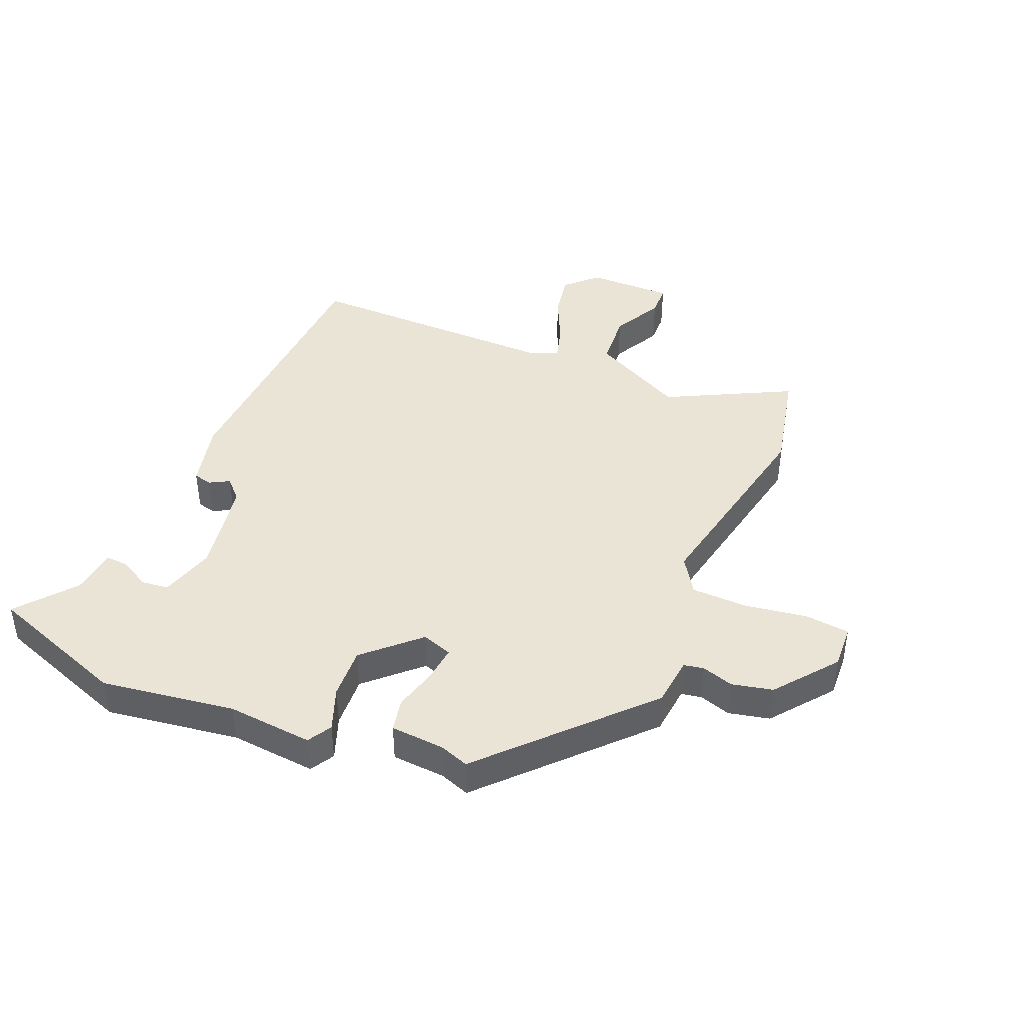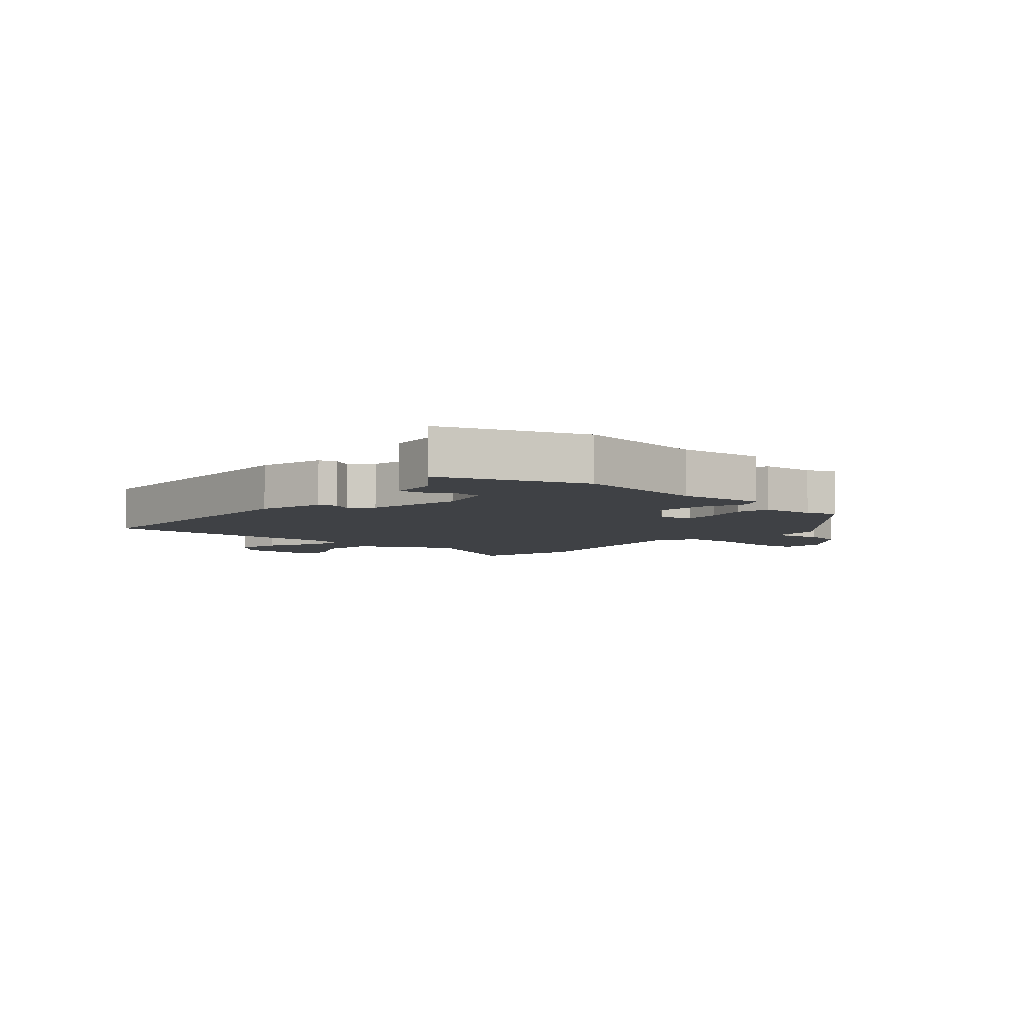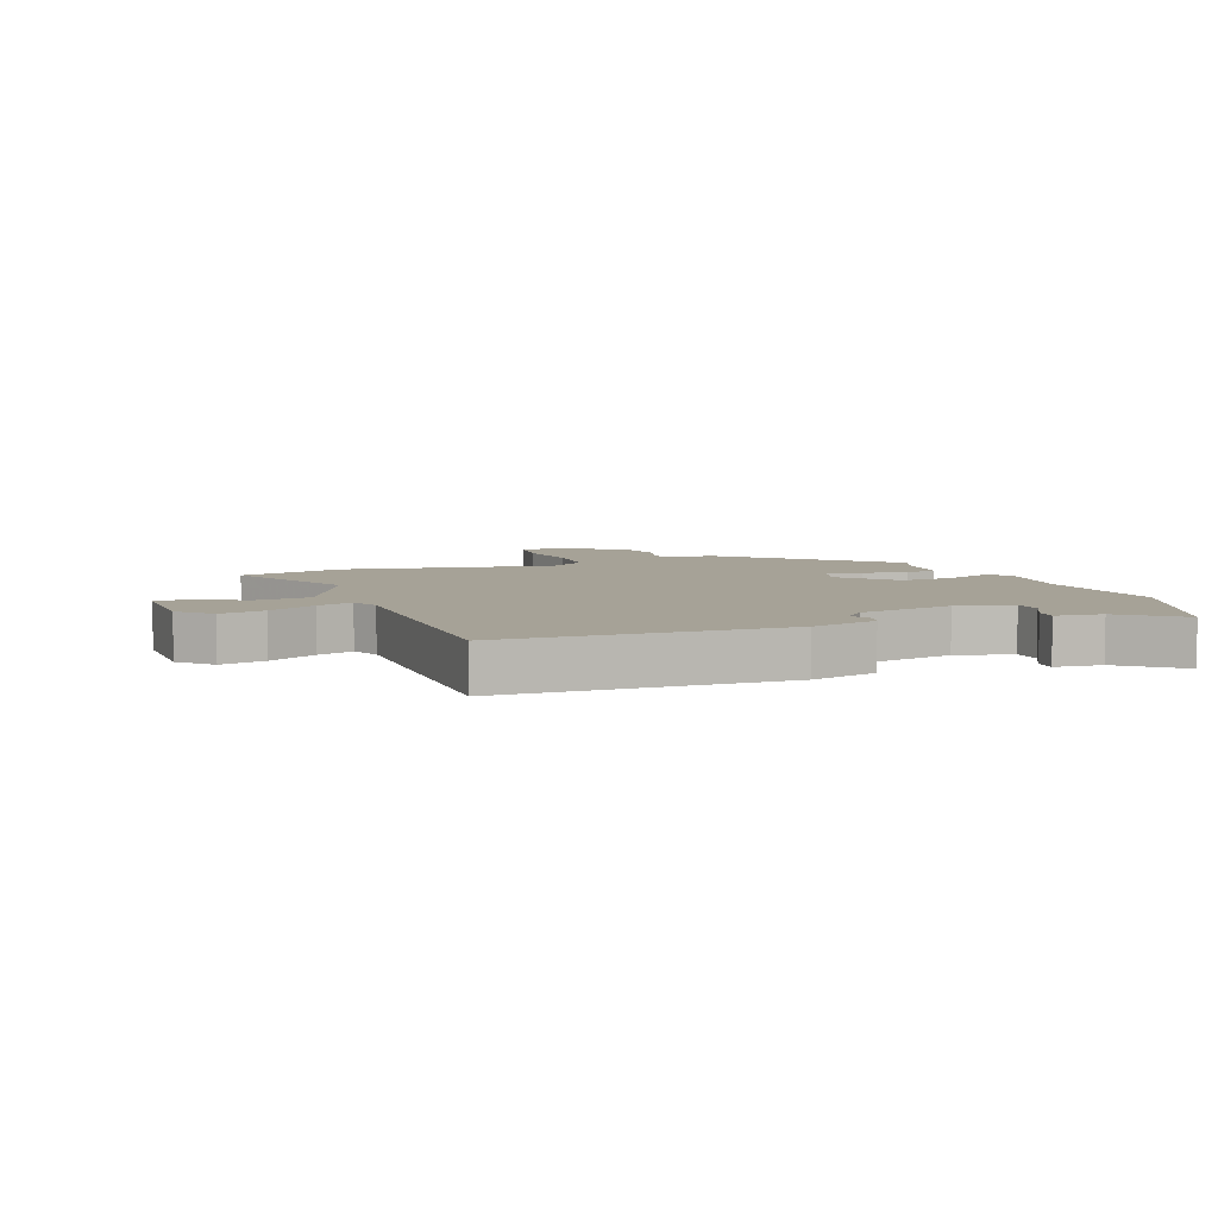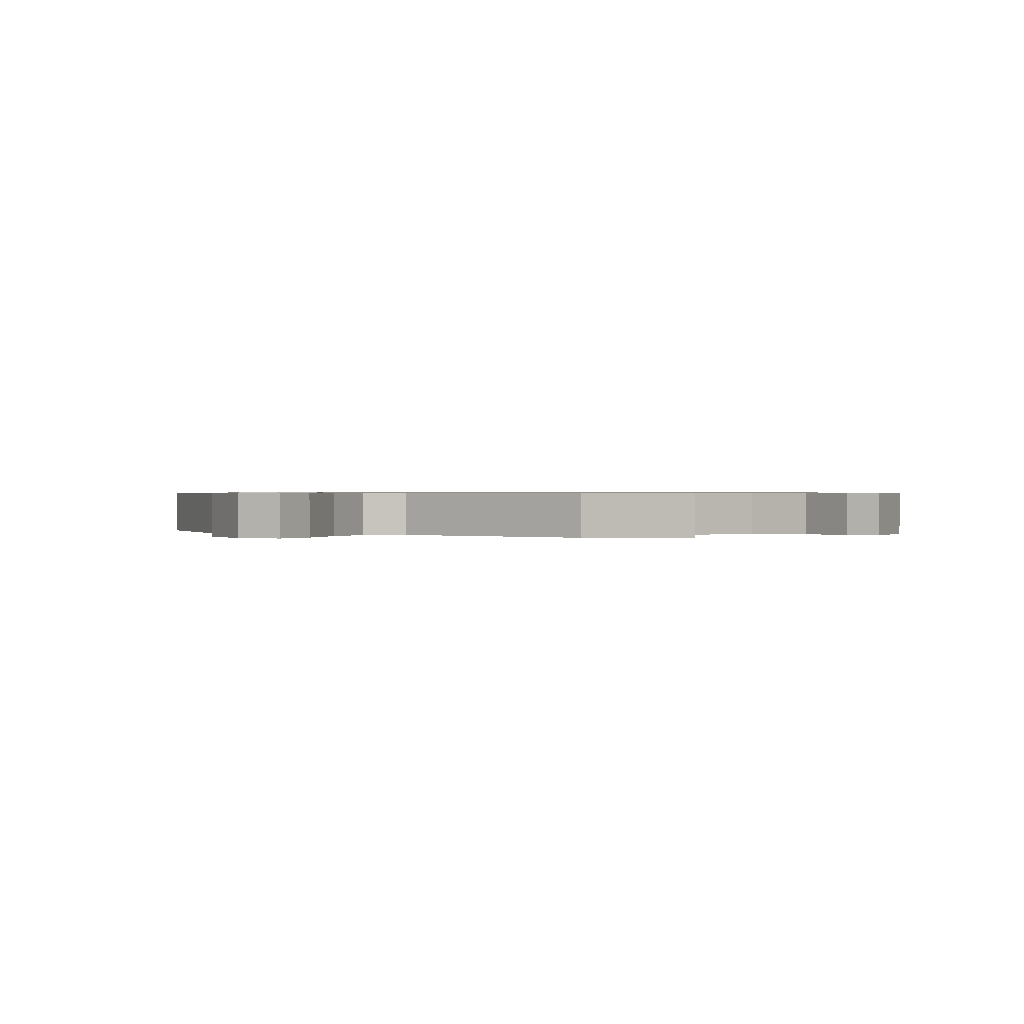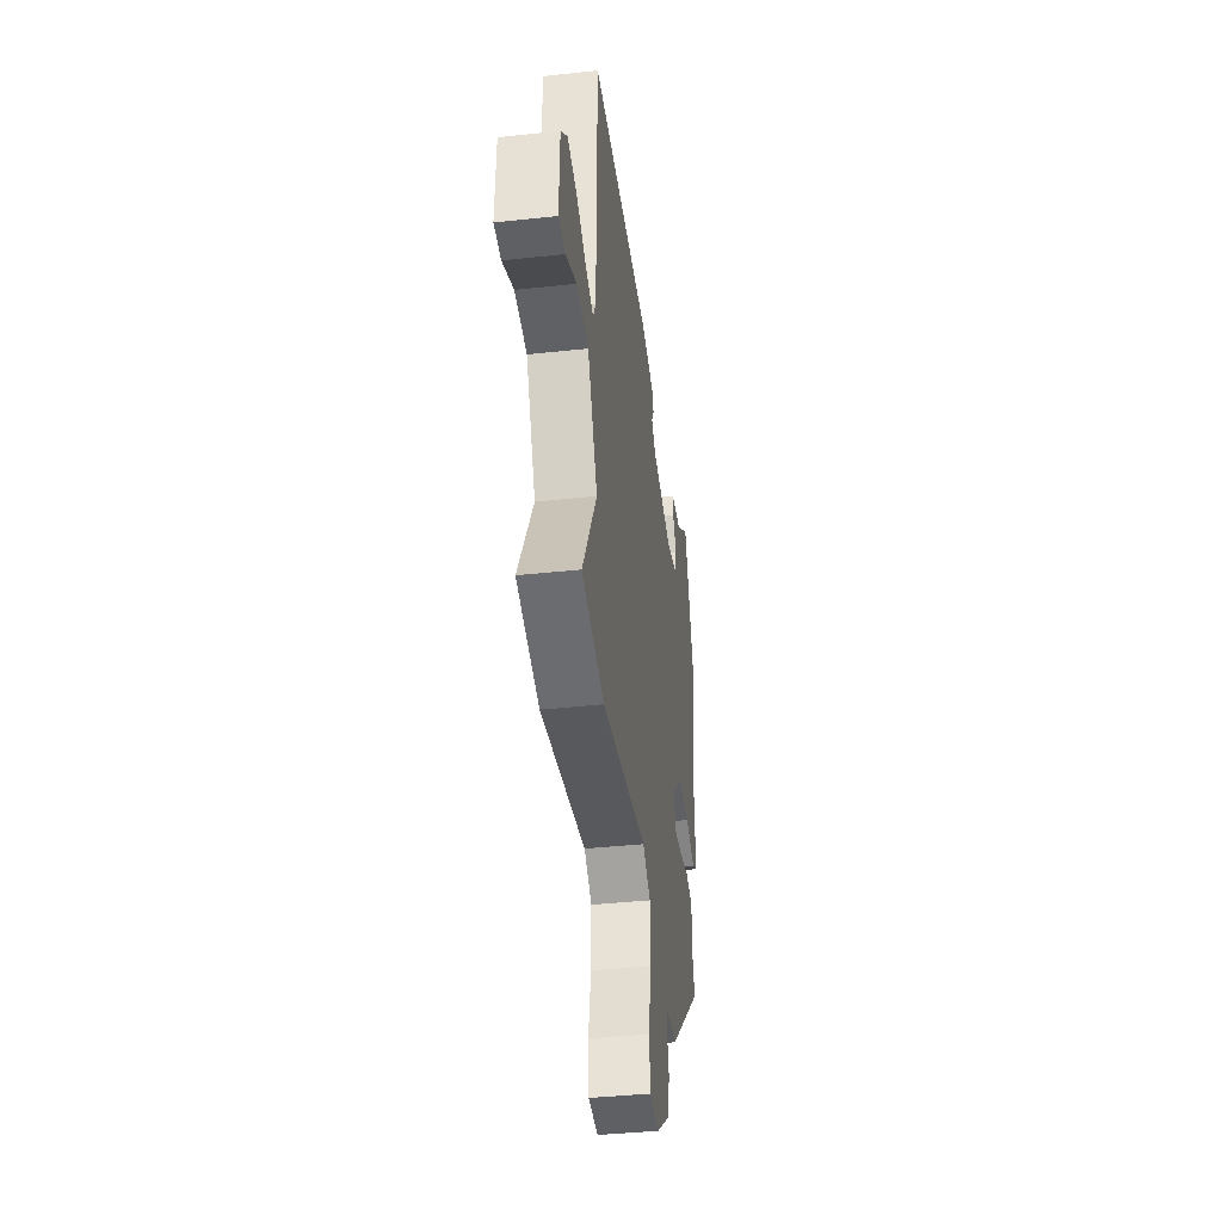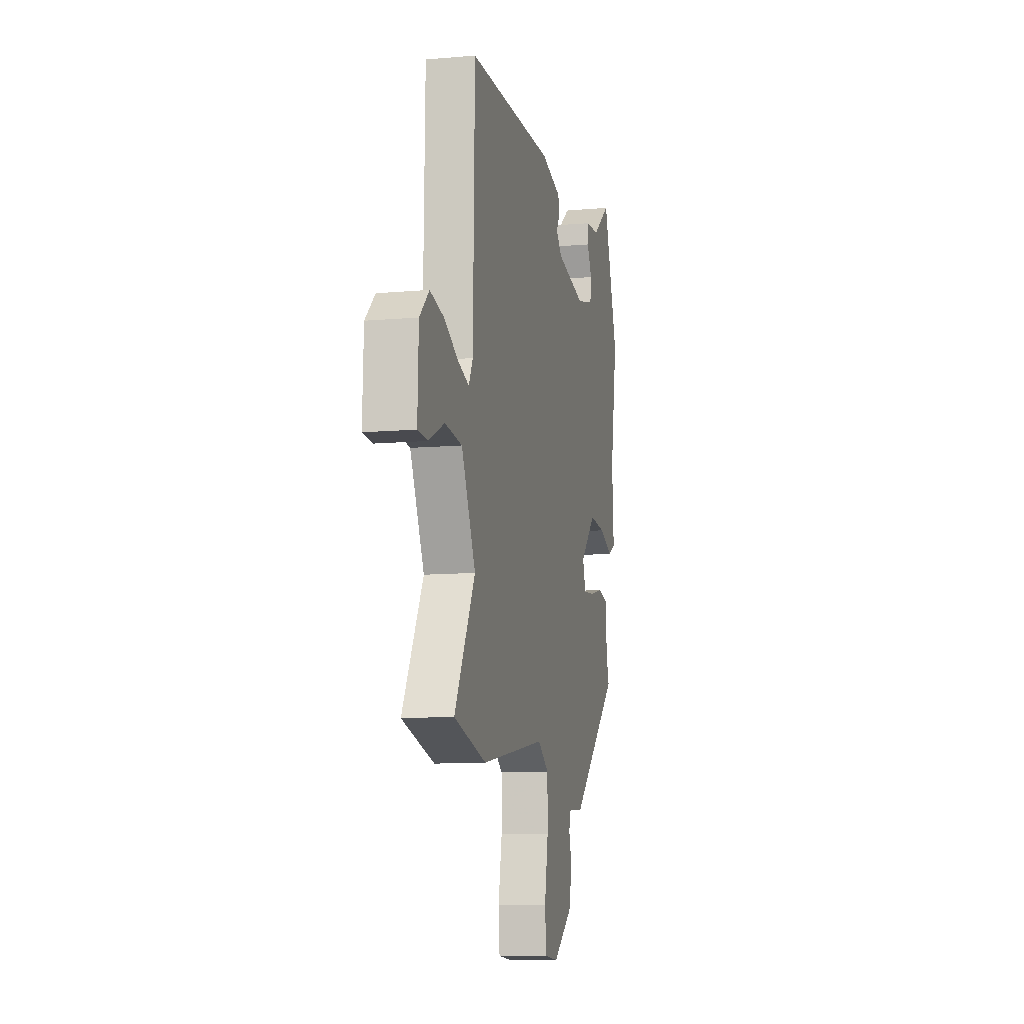
<metadata>
{"format":"obj","ext":"obj","renderer":"f3d","projection":"perspective","resolution":1024,"background":"white","views":[{"elev":42.5,"azim":114.4,"up":"+Y"},{"elev":-5.4,"azim":50.2,"up":"+Y"},{"elev":6.4,"azim":-19.8,"up":"+Y"},{"elev":0.6,"azim":-153.4,"up":"+Y"},{"elev":-39.8,"azim":-82.4,"up":"+Z"},{"elev":-10.5,"azim":-77.4,"up":"+Z"}]}
</metadata>
<code>
v 0.487 0.07 0.538
v 0.566 0.07 0.302
v 0.528 0.07 0.083
v 0.537 0.07 -0.059
v 0.497 0.07 -0.081
v 0.426 0.07 -0.052
v 0.34 0.07 -0.045
v 0.256 0.07 -0.129
v 0.272 0.07 -0.18
v 0.332 0.07 -0.175
v 0.404 0.07 -0.158
v 0.458 0.07 -0.171
v 0.462 0.07 -0.26
v 0.478 0.07 -0.309
v 0.22 0.07 -0.538
v 0.138 0.07 -0.544
v 0.131 0.07 -0.577
v 0.146 0.07 -0.63
v 0.129 0.07 -0.697
v 0.026 0.07 -0.773
v -0.047 0.07 -0.767
v -0.053 0.07 -0.693
v -0.034 0.07 -0.589
v -0.034 0.07 -0.497
v -0.093 0.07 -0.457
v -0.439 0.07 -0.516
v -0.612 0.07 -0.472
v -0.501 0.07 -0.27
v -0.576 0.07 -0.113
v -0.668 0.07 -0.103
v -0.752 0.07 -0.144
v -0.805 0.07 -0.141
v -0.8 0.07 0.001
v -0.749 0.07 0.05
v -0.675 0.07 0.034
v -0.598 0.07 -0.005
v -0.539 0.07 -0.024
v -0.517 0.07 0.019
v -0.509 0.07 0.449
v -0.046 0.07 0.458
v 0.063 0.07 0.429
v 0.07 0.07 0.398
v 0.051 0.07 0.366
v 0.083 0.07 0.333
v 0.241 0.07 0.301
v 0.333 0.07 0.325
v 0.339 0.07 0.37
v 0.313 0.07 0.42
v 0.312 0.07 0.457
v 0.39 0.07 0.464
v 0.487 0 0.538
v 0.566 0 0.302
v 0.528 0 0.083
v 0.537 0 -0.059
v 0.497 0 -0.081
v 0.426 0 -0.052
v 0.34 0 -0.045
v 0.256 0 -0.129
v 0.272 0 -0.18
v 0.332 0 -0.175
v 0.404 0 -0.158
v 0.458 0 -0.171
v 0.462 0 -0.26
v 0.478 0 -0.309
v 0.22 0 -0.538
v 0.138 0 -0.544
v 0.131 0 -0.577
v 0.146 0 -0.63
v 0.129 0 -0.697
v 0.026 0 -0.773
v -0.047 0 -0.767
v -0.053 0 -0.693
v -0.034 0 -0.589
v -0.034 0 -0.497
v -0.093 0 -0.457
v -0.439 0 -0.516
v -0.612 0 -0.472
v -0.501 0 -0.27
v -0.576 0 -0.113
v -0.668 0 -0.103
v -0.752 0 -0.144
v -0.805 0 -0.141
v -0.8 0 0.001
v -0.749 0 0.05
v -0.675 0 0.034
v -0.598 0 -0.005
v -0.539 0 -0.024
v -0.517 0 0.019
v -0.509 0 0.449
v -0.046 0 0.458
v 0.063 0 0.429
v 0.07 0 0.398
v 0.051 0 0.366
v 0.083 0 0.333
v 0.241 0 0.301
v 0.333 0 0.325
v 0.339 0 0.37
v 0.313 0 0.42
v 0.312 0 0.457
v 0.39 0 0.464
f 47 48 49 50
f 46 47 50 1
f 40 41 42 43
f 38 39 40 43
f 37 38 43 44
f 33 34 35 36
f 33 36 37
f 30 31 32 33
f 29 30 33 37
f 28 29 37 44
f 25 26 27 28
f 20 21 22 23
f 20 23 24
f 17 18 19 20
f 16 17 20 24
f 13 14 15 16
f 13 16 24 25
f 10 11 12 13
f 9 10 13 25
f 3 4 5 6
f 3 6 7
f 46 1 2 3
f 45 46 3 7
f 8 9 25 28
f 28 44 45
f 7 8 28 45
f 100 99 98 97
f 51 100 97 96
f 93 92 91 90
f 93 90 89 88
f 94 93 88 87
f 86 85 84 83
f 87 86 83
f 83 82 81 80
f 87 83 80 79
f 94 87 79 78
f 78 77 76 75
f 73 72 71 70
f 74 73 70
f 70 69 68 67
f 74 70 67 66
f 66 65 64 63
f 75 74 66 63
f 63 62 61 60
f 75 63 60 59
f 56 55 54 53
f 57 56 53
f 53 52 51 96
f 57 53 96 95
f 78 75 59 58
f 95 94 78
f 95 78 58 57
f 1 51 52 2
f 2 52 53 3
f 3 53 54 4
f 4 54 55 5
f 5 55 56 6
f 6 56 57 7
f 7 57 58 8
f 8 58 59 9
f 9 59 60 10
f 10 60 61 11
f 11 61 62 12
f 12 62 63 13
f 13 63 64 14
f 14 64 65 15
f 15 65 66 16
f 16 66 67 17
f 17 67 68 18
f 18 68 69 19
f 19 69 70 20
f 20 70 71 21
f 21 71 72 22
f 22 72 73 23
f 23 73 74 24
f 24 74 75 25
f 25 75 76 26
f 26 76 77 27
f 27 77 78 28
f 28 78 79 29
f 29 79 80 30
f 30 80 81 31
f 31 81 82 32
f 32 82 83 33
f 33 83 84 34
f 34 84 85 35
f 35 85 86 36
f 36 86 87 37
f 37 87 88 38
f 38 88 89 39
f 39 89 90 40
f 40 90 91 41
f 41 91 92 42
f 42 92 93 43
f 43 93 94 44
f 44 94 95 45
f 45 95 96 46
f 46 96 97 47
f 47 97 98 48
f 48 98 99 49
f 49 99 100 50
f 50 100 51 1

</code>
